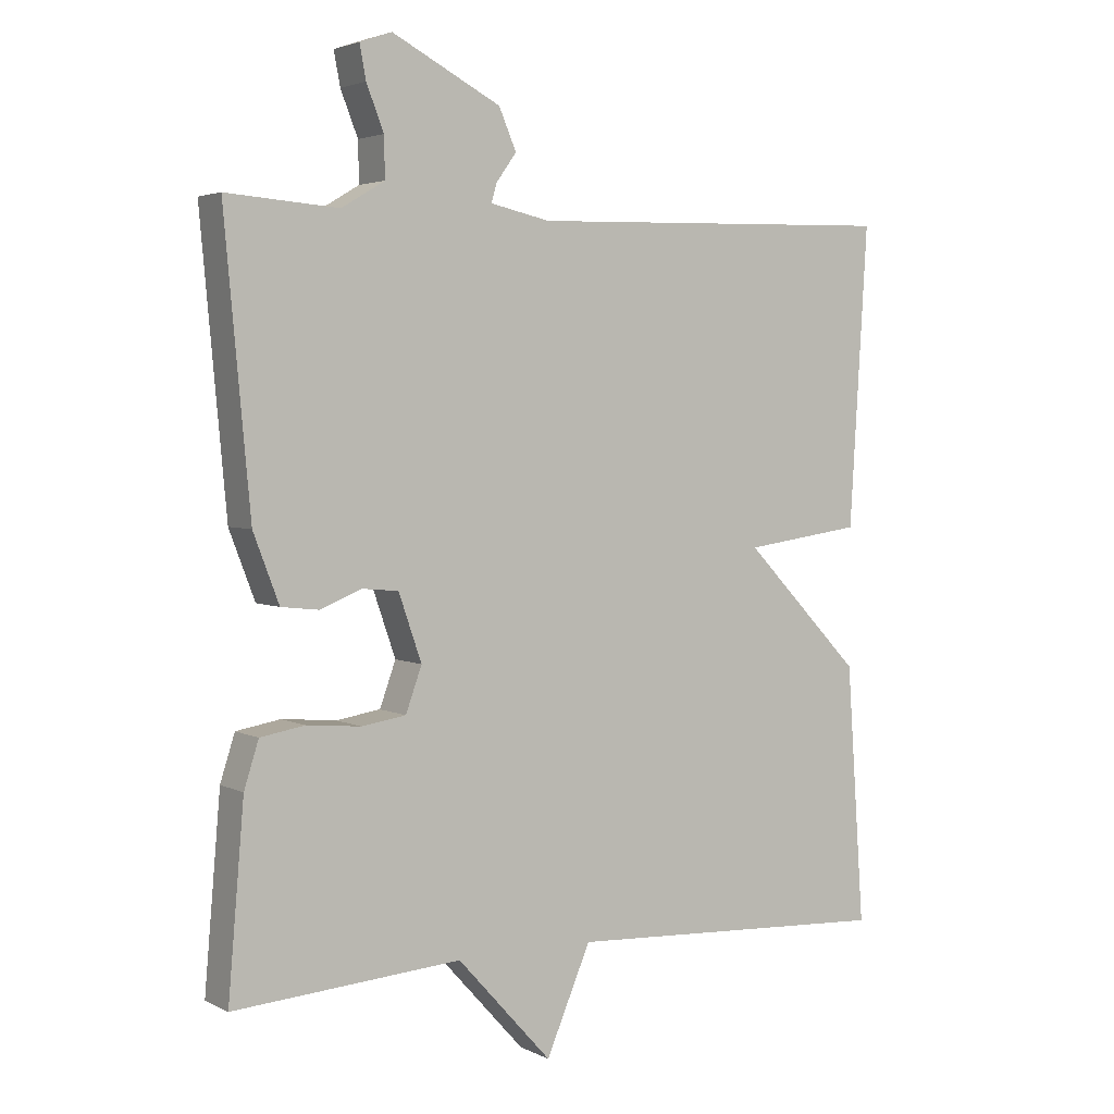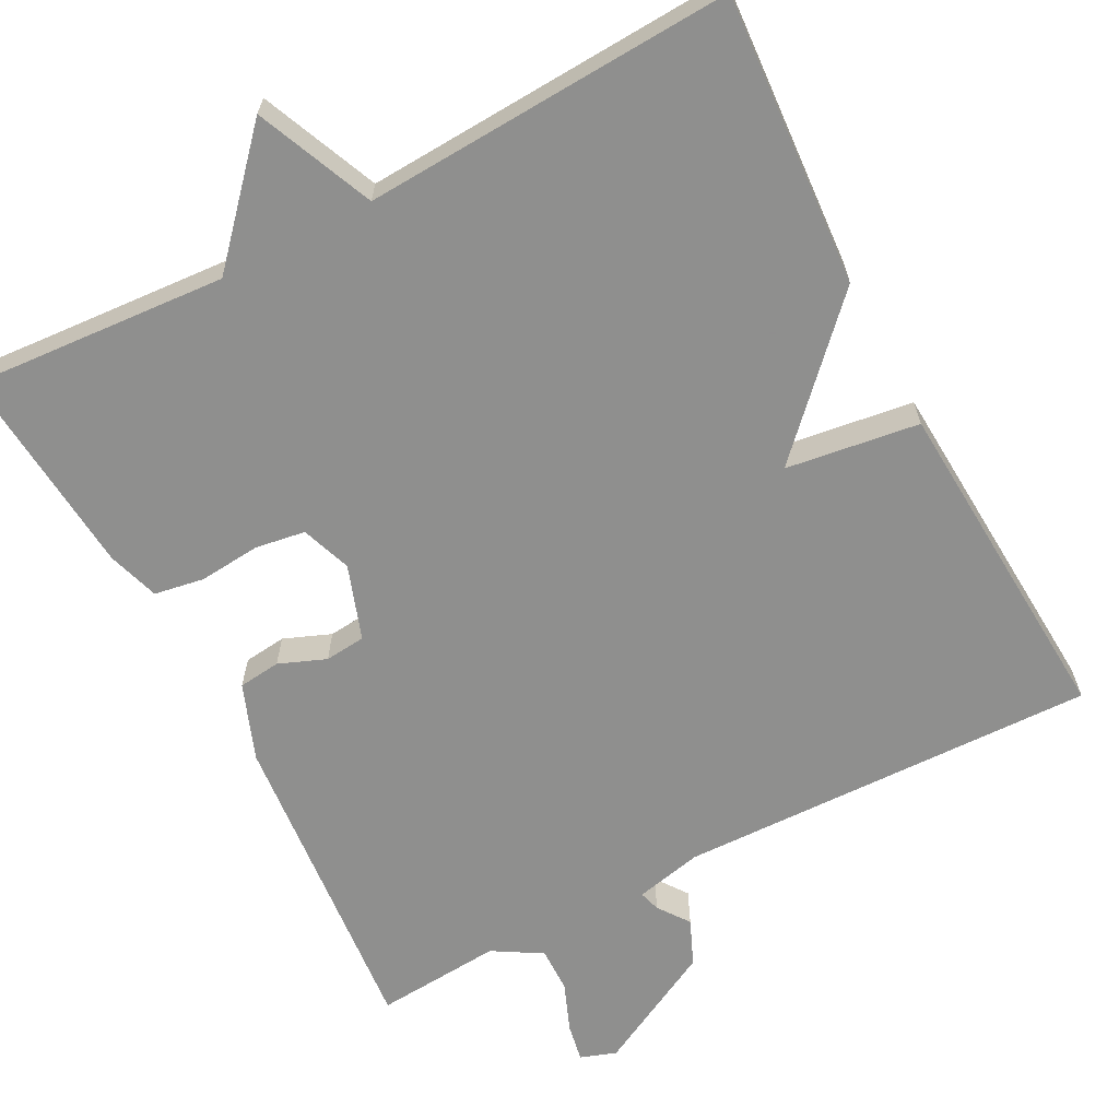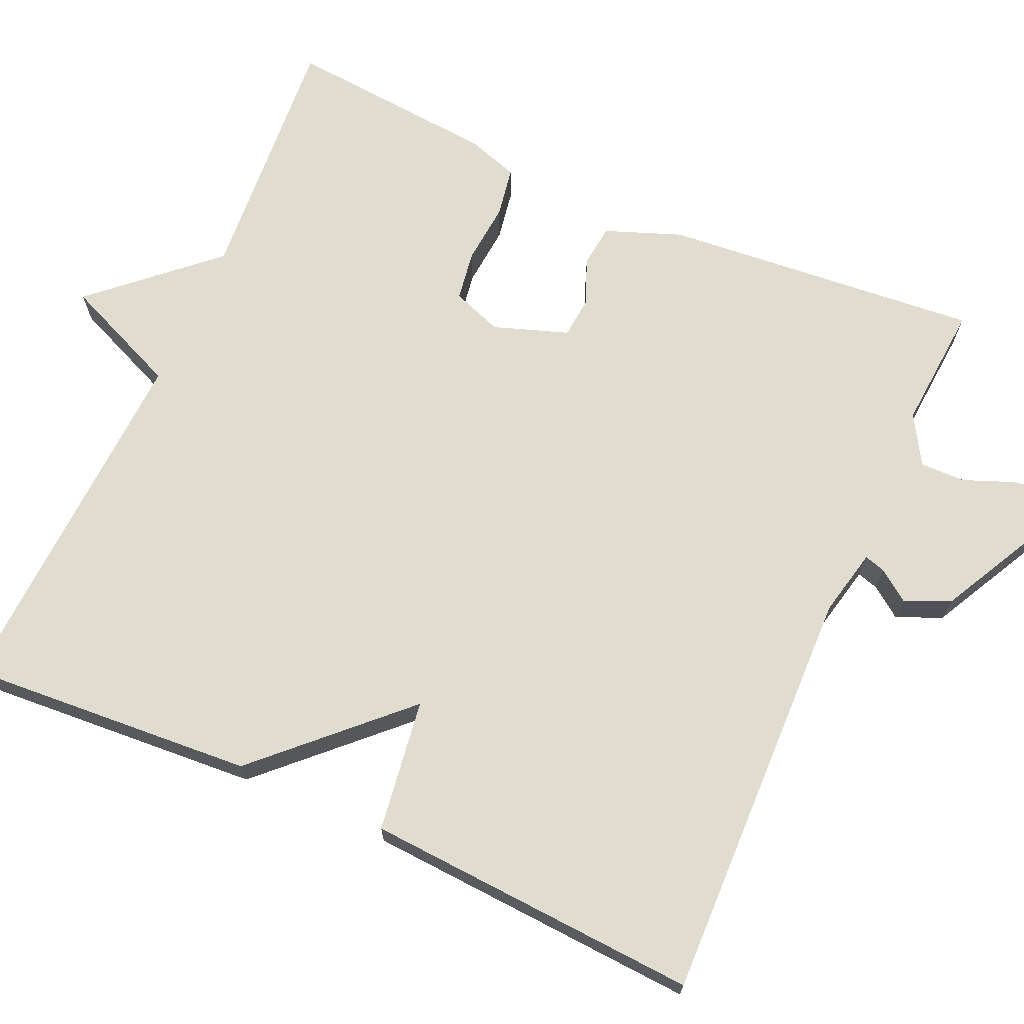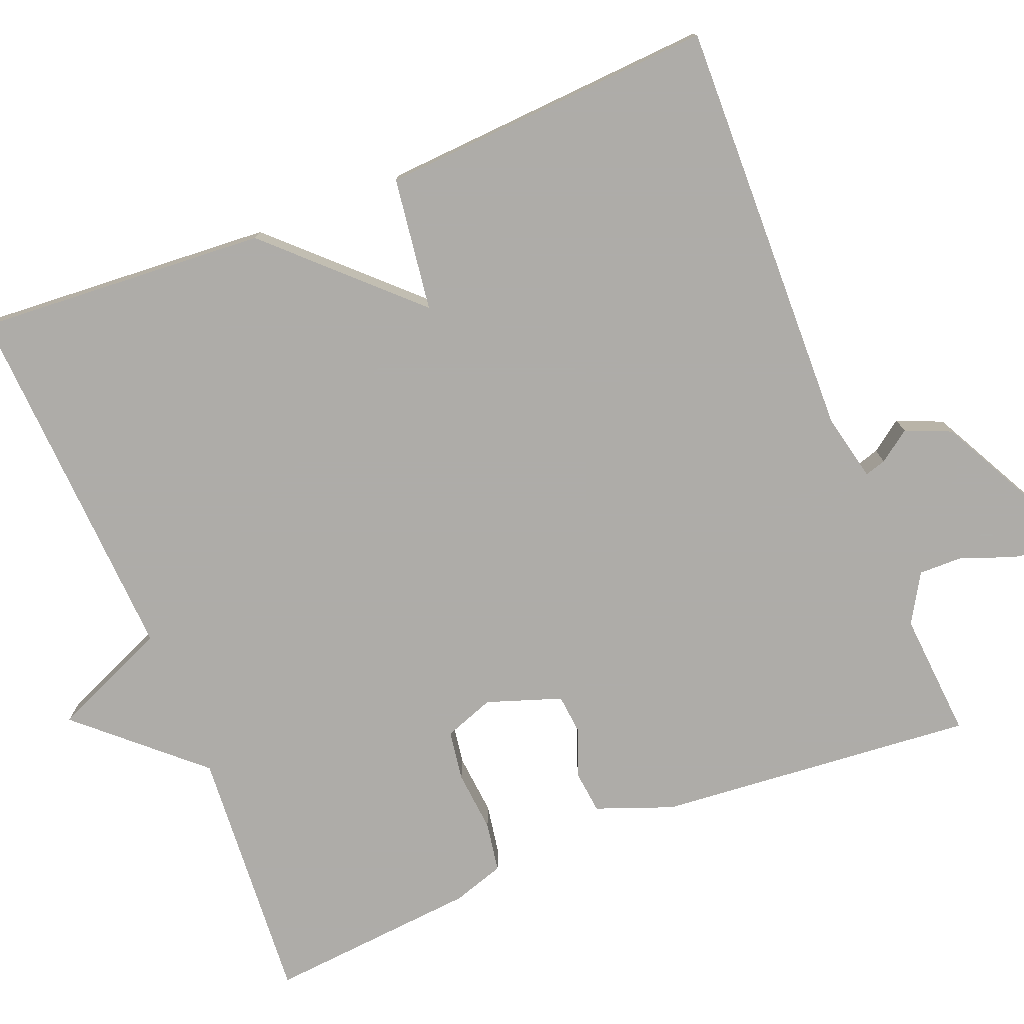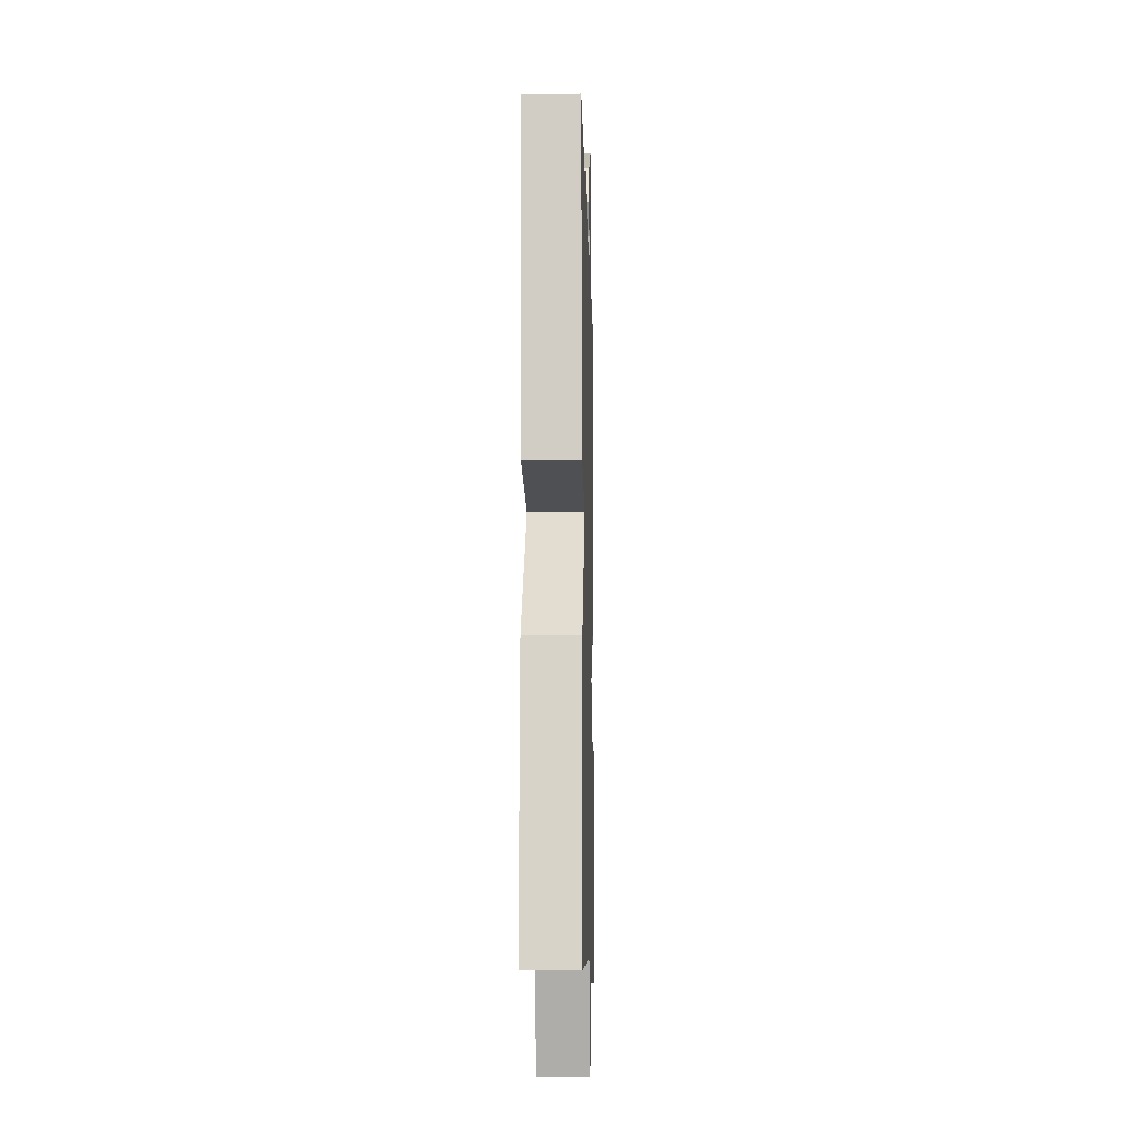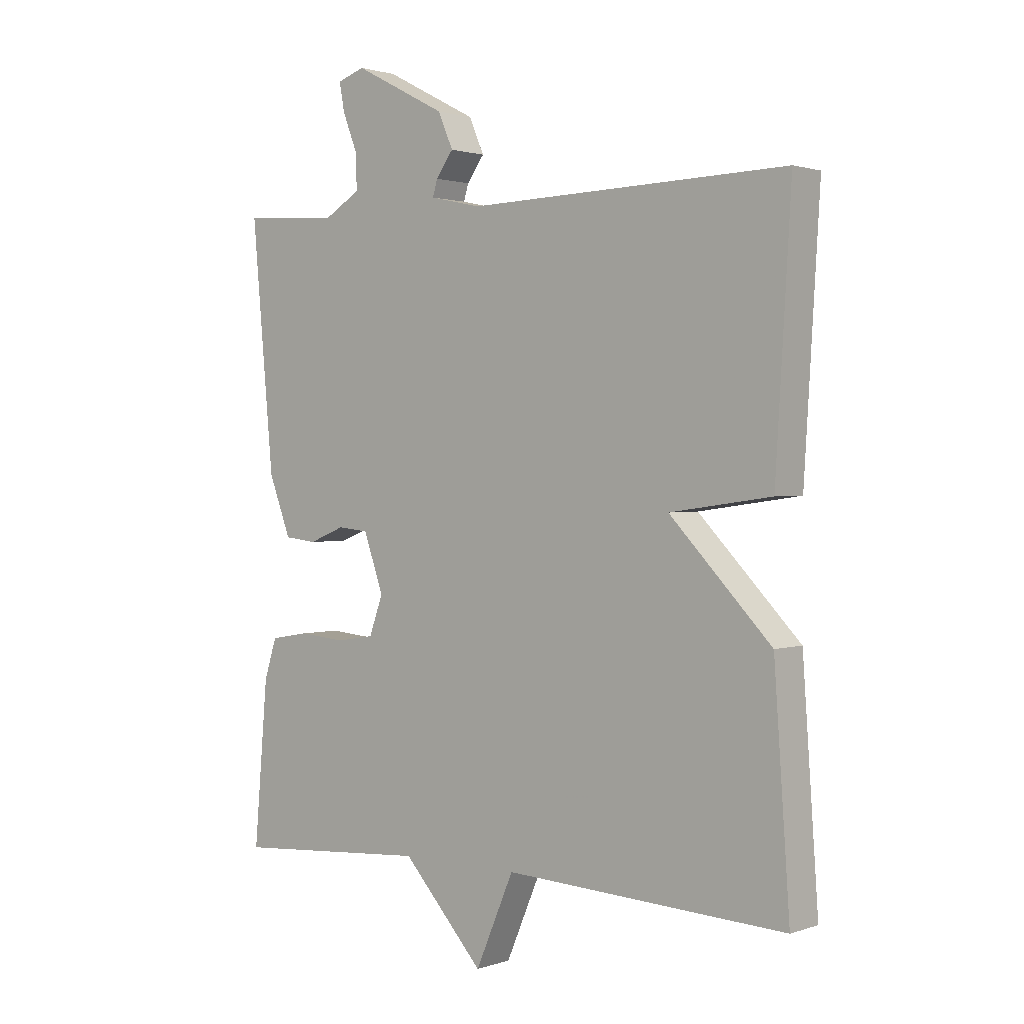
<metadata>
{"format":"obj","ext":"obj","renderer":"f3d","projection":"perspective","resolution":1024,"background":"white","views":[{"elev":3.5,"azim":147.7,"up":"+Z"},{"elev":-65.1,"azim":-152.2,"up":"+Y"},{"elev":69.5,"azim":-65.9,"up":"+Y"},{"elev":-77.0,"azim":-68.0,"up":"+Y"},{"elev":-10.6,"azim":-88.5,"up":"+Z"},{"elev":1.5,"azim":-140.4,"up":"+Z"}]}
</metadata>
<code>
v -0.5 0.07 0.5
v 0.036 0.07 0.485
v 0.122 0.07 0.504
v 0.114 0.07 0.531
v 0.085 0.07 0.571
v 0.11 0.07 0.629
v 0.266 0.07 0.71
v 0.312 0.07 0.694
v 0.303 0.07 0.646
v 0.278 0.07 0.583
v 0.277 0.07 0.525
v 0.339 0.07 0.488
v 0.5 0.07 0.5
v 0.463 0.07 0.093
v 0.426 0.07 -0.004
v 0.372 0.07 -0.01
v 0.312 0.07 0.014
v 0.26 0.07 0.009
v 0.227 0.07 -0.086
v 0.25 0.07 -0.15
v 0.314 0.07 -0.16
v 0.392 0.07 -0.153
v 0.456 0.07 -0.164
v 0.477 0.07 -0.23
v 0.5 0.07 -0.5
v 0.172 0.07 -0.476
v 0.036 0.07 -0.626
v -0.028 0.07 -0.476
v -0.5 0.07 -0.5
v -0.474 0.07 -0.129
v -0.304 0.07 0.047
v -0.474 0.07 0.071
v -0.5 0 0.5
v 0.036 0 0.485
v 0.122 0 0.504
v 0.114 0 0.531
v 0.085 0 0.571
v 0.11 0 0.629
v 0.266 0 0.71
v 0.312 0 0.694
v 0.303 0 0.646
v 0.278 0 0.583
v 0.277 0 0.525
v 0.339 0 0.488
v 0.5 0 0.5
v 0.463 0 0.093
v 0.426 0 -0.004
v 0.372 0 -0.01
v 0.312 0 0.014
v 0.26 0 0.009
v 0.227 0 -0.086
v 0.25 0 -0.15
v 0.314 0 -0.16
v 0.392 0 -0.153
v 0.456 0 -0.164
v 0.477 0 -0.23
v 0.5 0 -0.5
v 0.172 0 -0.476
v 0.036 0 -0.626
v -0.028 0 -0.476
v -0.5 0 -0.5
v -0.474 0 -0.129
v -0.304 0 0.047
v -0.474 0 0.071
f 31 32 1 2
f 28 29 30 31
f 28 31 2 3
f 26 27 28 3
f 24 25 26
f 23 24 26
f 22 23 26
f 21 22 26
f 20 21 26
f 19 20 26
f 19 26 3
f 18 19 3
f 17 18 3
f 15 16 17
f 14 15 17
f 13 14 17
f 12 13 17
f 17 3 4
f 12 17 4
f 11 12 4
f 5 6 7
f 4 5 7
f 11 4 7
f 10 11 7
f 7 8 9 10
f 34 33 64 63
f 63 62 61 60
f 35 34 63 60
f 35 60 59 58
f 58 57 56
f 58 56 55
f 58 55 54
f 58 54 53
f 58 53 52
f 58 52 51
f 35 58 51
f 35 51 50
f 35 50 49
f 49 48 47
f 49 47 46
f 49 46 45
f 49 45 44
f 36 35 49
f 36 49 44
f 36 44 43
f 39 38 37
f 39 37 36
f 39 36 43
f 39 43 42
f 42 41 40 39
f 1 33 34 2
f 2 34 35 3
f 3 35 36 4
f 4 36 37 5
f 5 37 38 6
f 6 38 39 7
f 7 39 40 8
f 8 40 41 9
f 9 41 42 10
f 10 42 43 11
f 11 43 44 12
f 12 44 45 13
f 13 45 46 14
f 14 46 47 15
f 15 47 48 16
f 16 48 49 17
f 17 49 50 18
f 18 50 51 19
f 19 51 52 20
f 20 52 53 21
f 21 53 54 22
f 22 54 55 23
f 23 55 56 24
f 24 56 57 25
f 25 57 58 26
f 26 58 59 27
f 27 59 60 28
f 28 60 61 29
f 29 61 62 30
f 30 62 63 31
f 31 63 64 32
f 32 64 33 1

</code>
